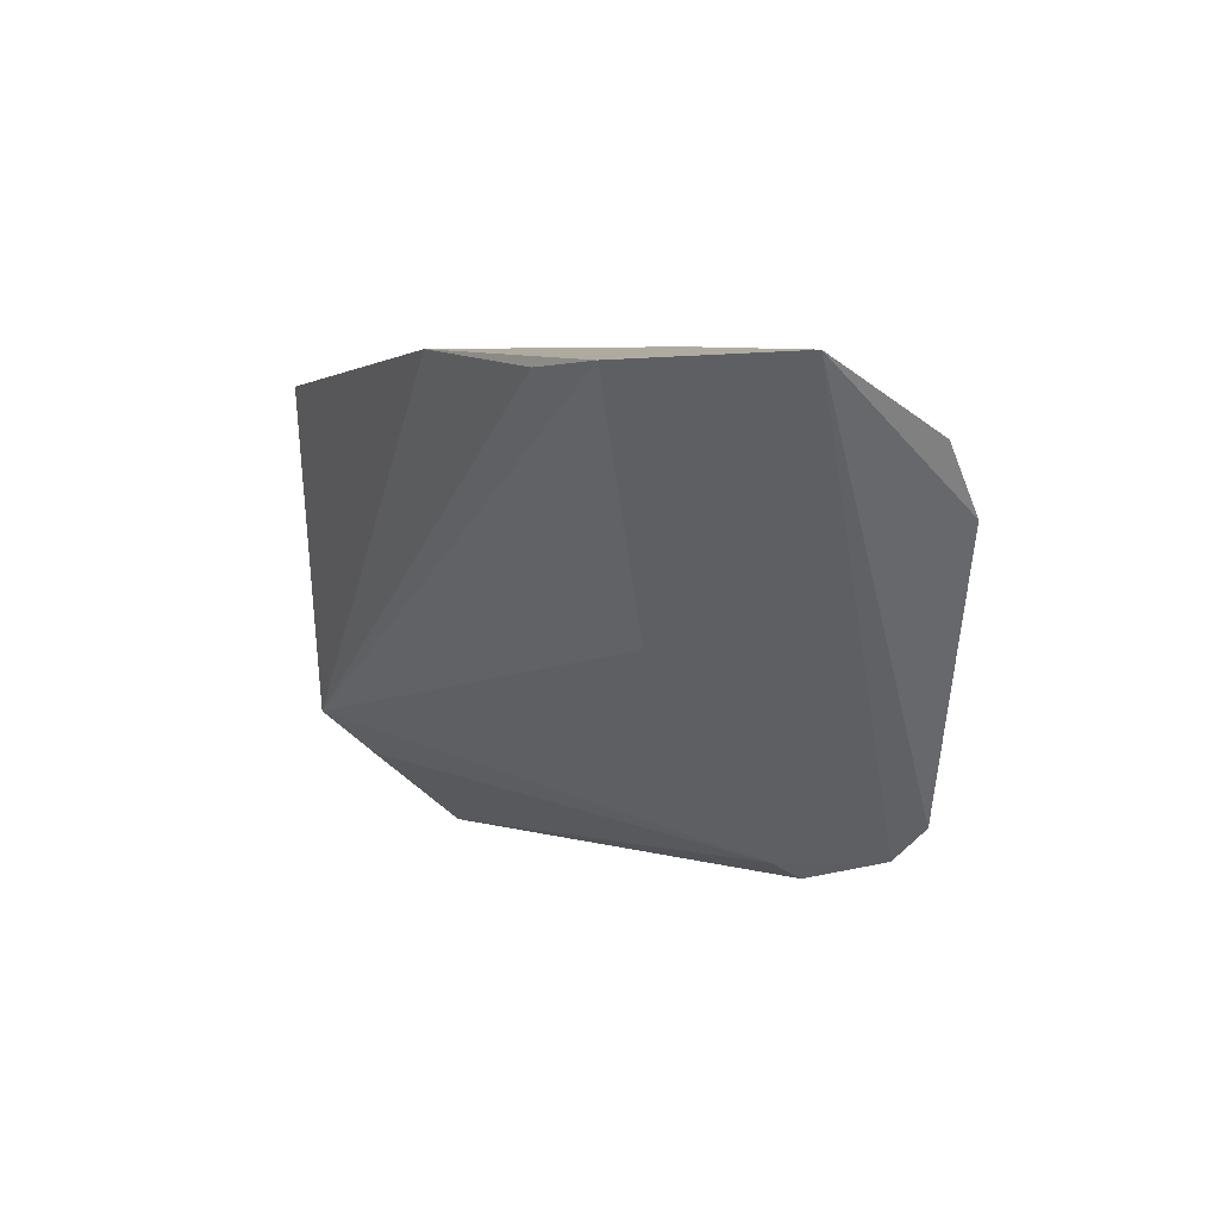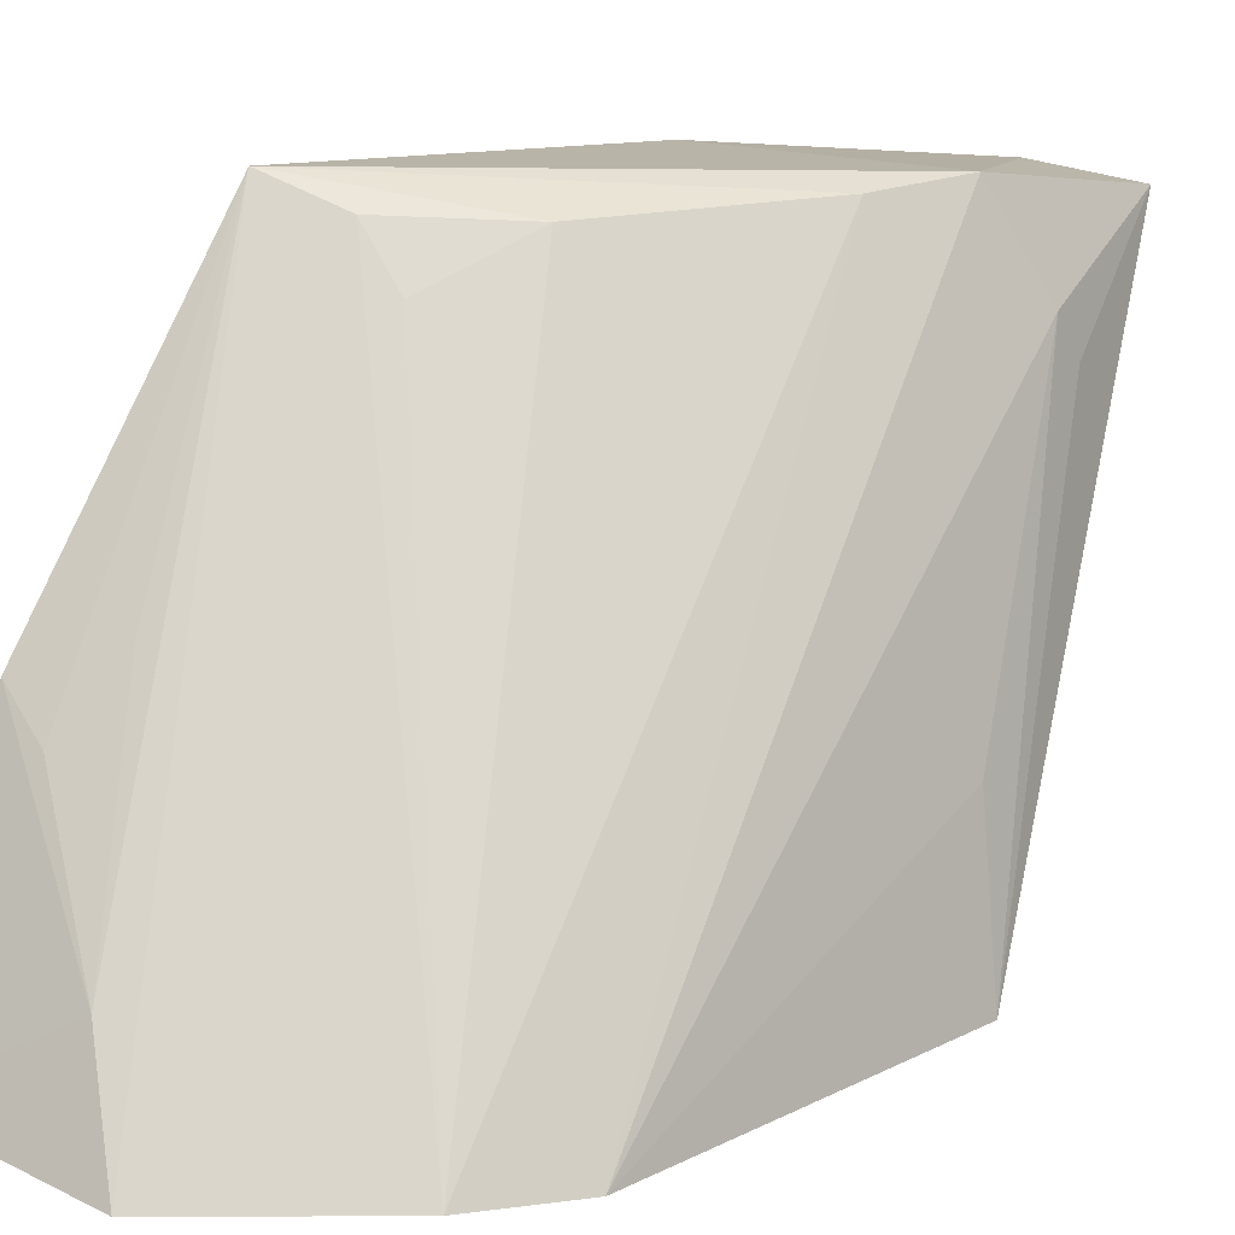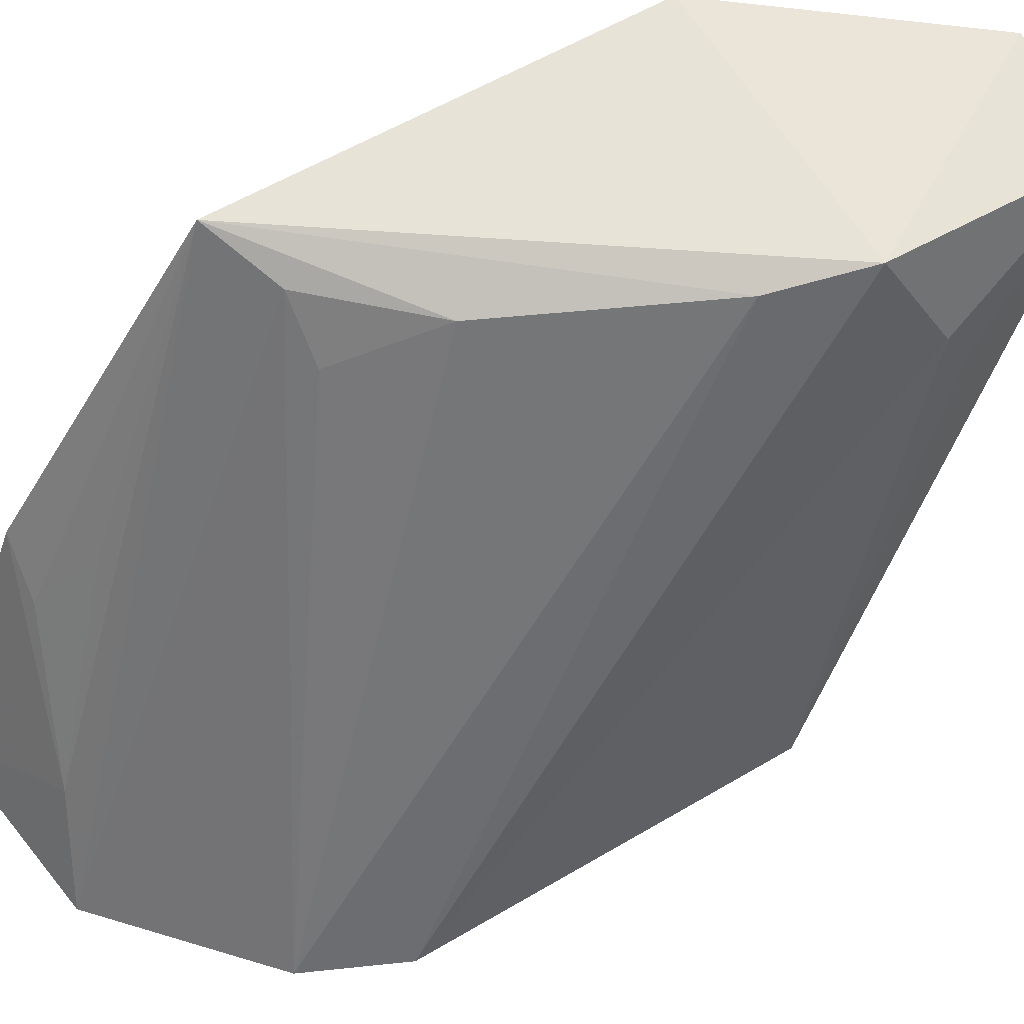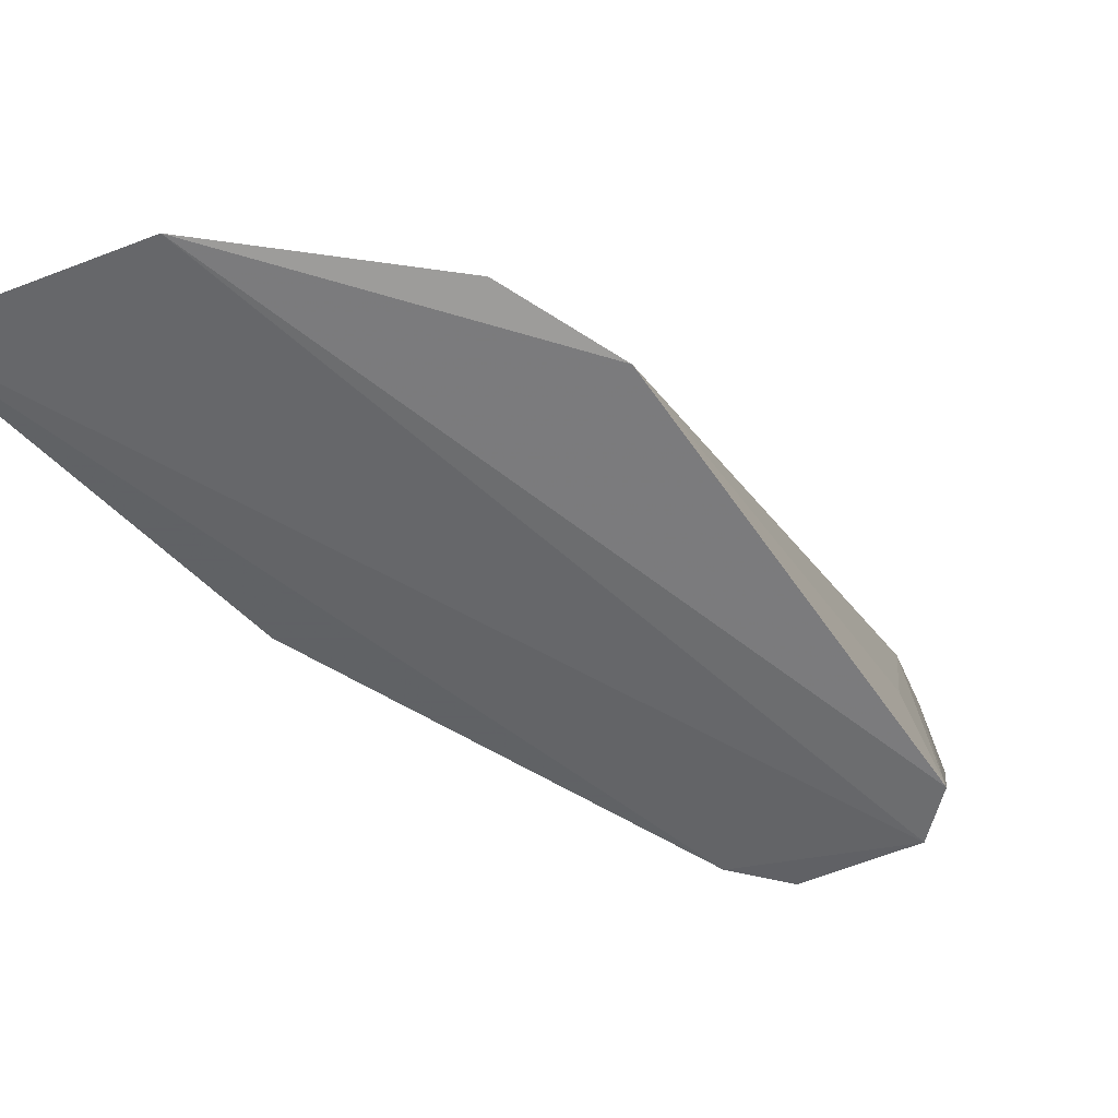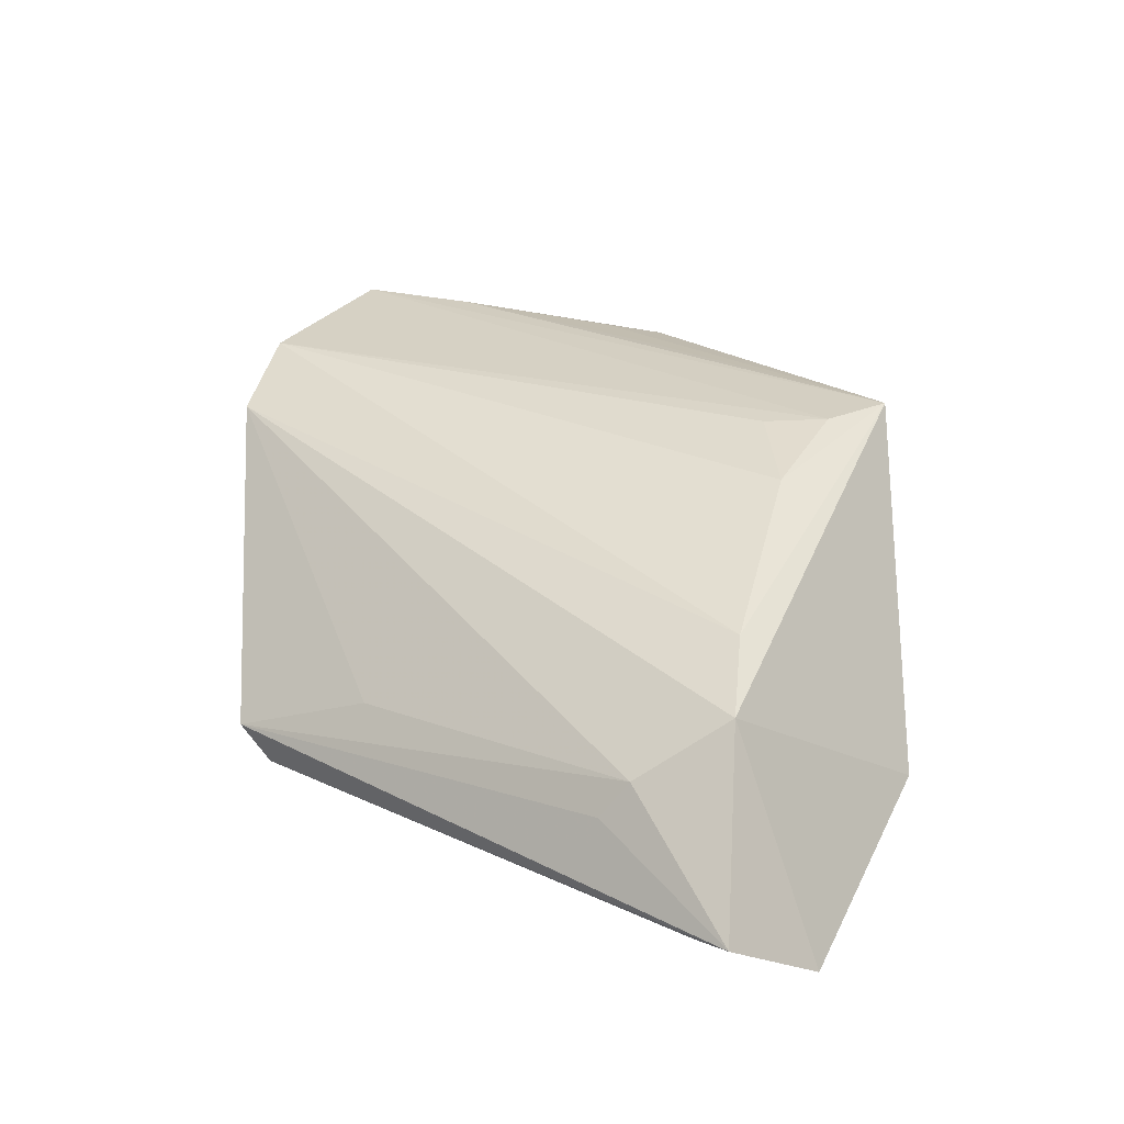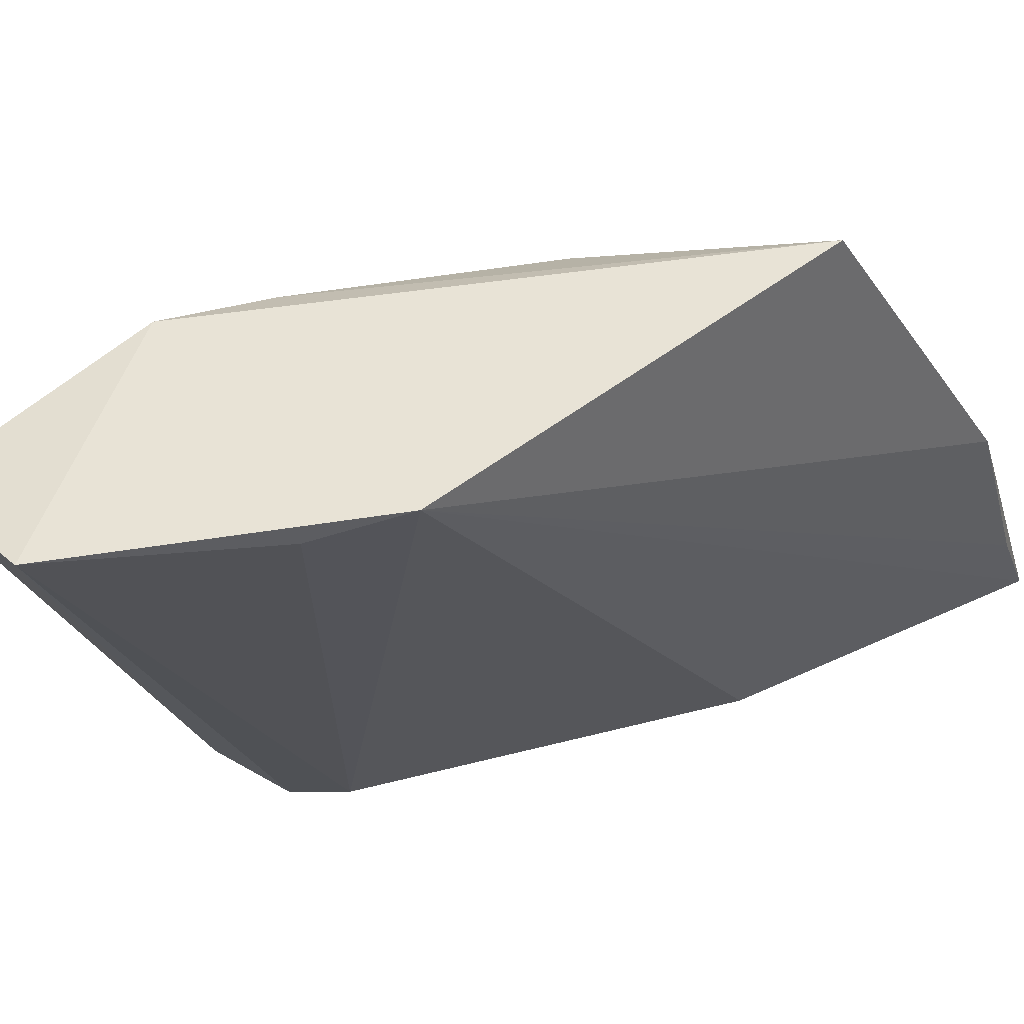
<metadata>
{"format":"obj","ext":"obj","renderer":"f3d","projection":"perspective","resolution":1024,"background":"white","views":[{"elev":36.4,"azim":147.7,"up":"+Y"},{"elev":11.7,"azim":-135.4,"up":"+Z"},{"elev":60.9,"azim":-120.0,"up":"+Z"},{"elev":-63.7,"azim":-145.9,"up":"+Z"},{"elev":-22.1,"azim":-49.5,"up":"+Y"},{"elev":44.0,"azim":47.6,"up":"+Z"}]}
</metadata>
<code>
v 0.01133 -0.003655 0.06052
v 0.01145 -0.01455 0.06046
v 0.01127 0.00452 0.04553
v 0.006336 0.003676 0.04464
v 0.003156 -0.01604 0.05763
v 0.0117 0.001645 0.05222
v 0.004009 -0.01475 0.06021
v 0.004827 -0.01311 0.04603
v 0.00783 0.002843 0.04744
v 0.01152 0.003345 0.04773
v 0.007414 -0.02033 0.06003
v 0.002464 0.0001217 0.04474
v 0.009742 -0.00371 0.04608
v 0.002327 -0.01331 0.04547
v 0.0104 0.001761 0.05117
v 0.004217 -0.02029 0.05967
v 0.005787 -0.01214 0.04609
v 0.007339 -0.007133 0.05958
v 0.009554 -0.004565 0.05973
v 0.001377 -0.002408 0.04465
v 0.009721 0.0003014 0.05297
v 0.004248 -0.01984 0.05863
v 0.001365 -0.01243 0.04524
v 0.0102 -0.01625 0.05986
v 0.00474 -0.01234 0.05992
v 0.008411 -0.004619 0.05834
v 0.003164 -0.01676 0.05661
v 0.001937 -0.01259 0.04954
f 6 1 2
f 7 2 1
f 9 6 3
f 9 3 4
f 9 4 1
f 10 6 2
f 10 2 3
f 10 3 6
f 11 2 7
f 13 3 2
f 14 4 3
f 14 8 11
f 15 1 6
f 15 6 9
f 16 11 7
f 16 7 5
f 17 11 8
f 17 13 2
f 17 8 14
f 17 14 3
f 17 3 13
f 19 1 4
f 19 4 12
f 19 18 1
f 20 5 7
f 20 12 4
f 21 15 9
f 21 9 1
f 21 1 15
f 22 16 14
f 22 14 11
f 22 11 16
f 23 14 16
f 23 20 4
f 23 4 14
f 24 17 2
f 24 2 11
f 24 11 17
f 25 18 12
f 25 7 1
f 25 1 18
f 25 20 7
f 25 12 20
f 26 19 12
f 26 12 18
f 26 18 19
f 27 23 16
f 27 16 5
f 27 5 23
f 28 23 5
f 28 5 20
f 28 20 23

</code>
